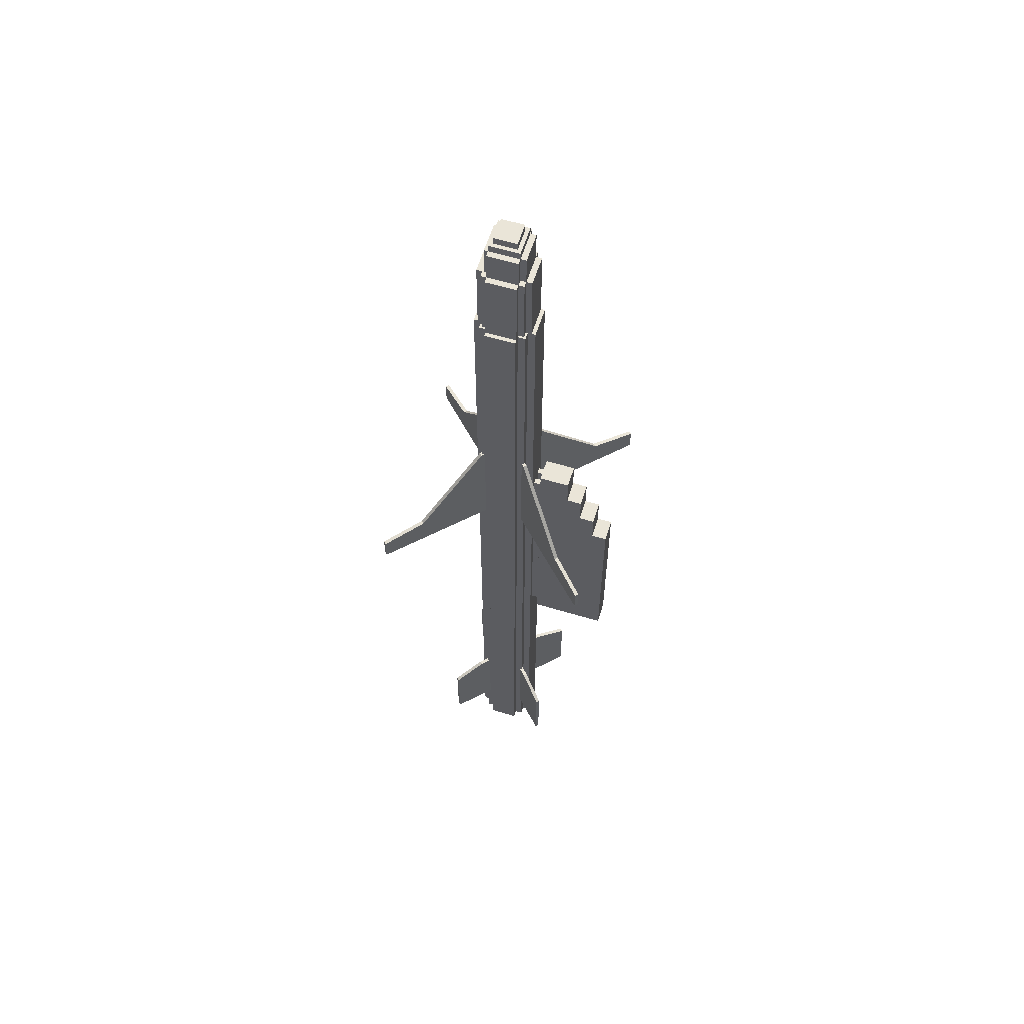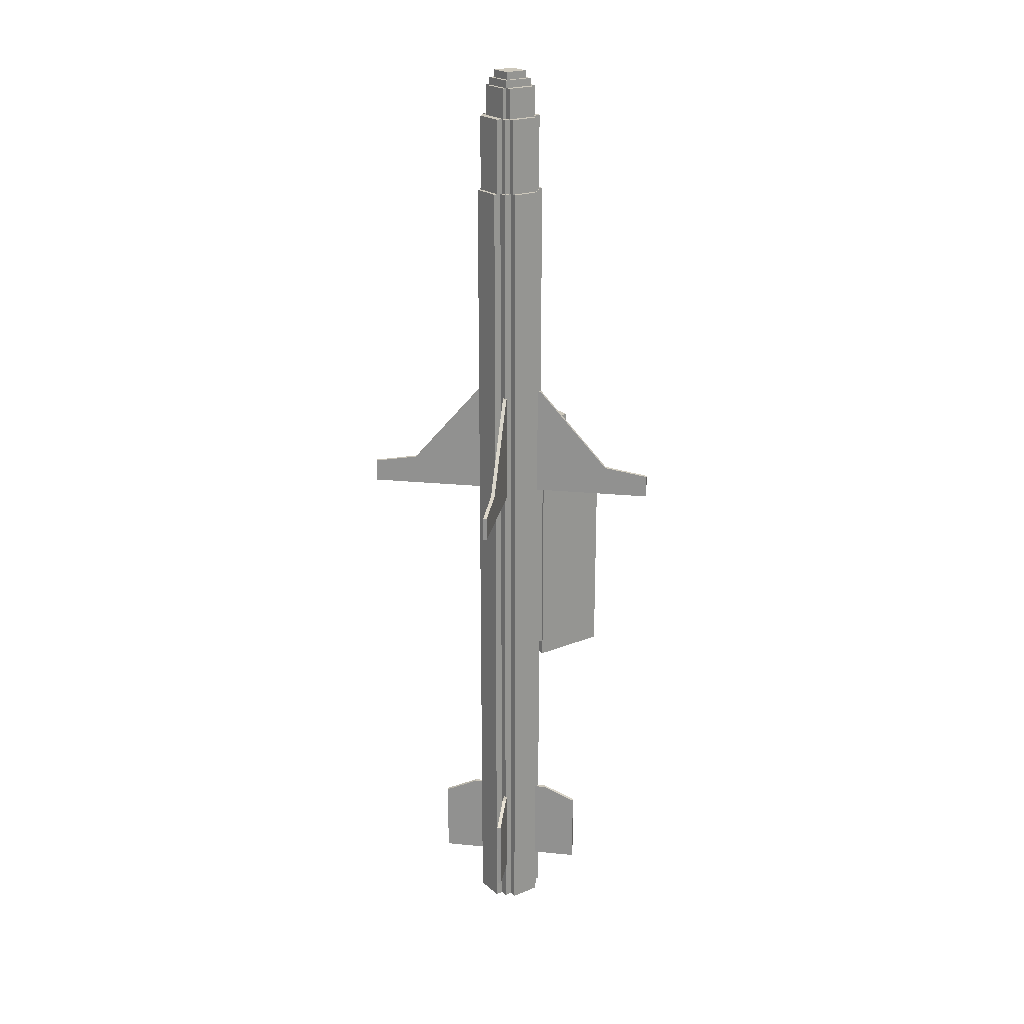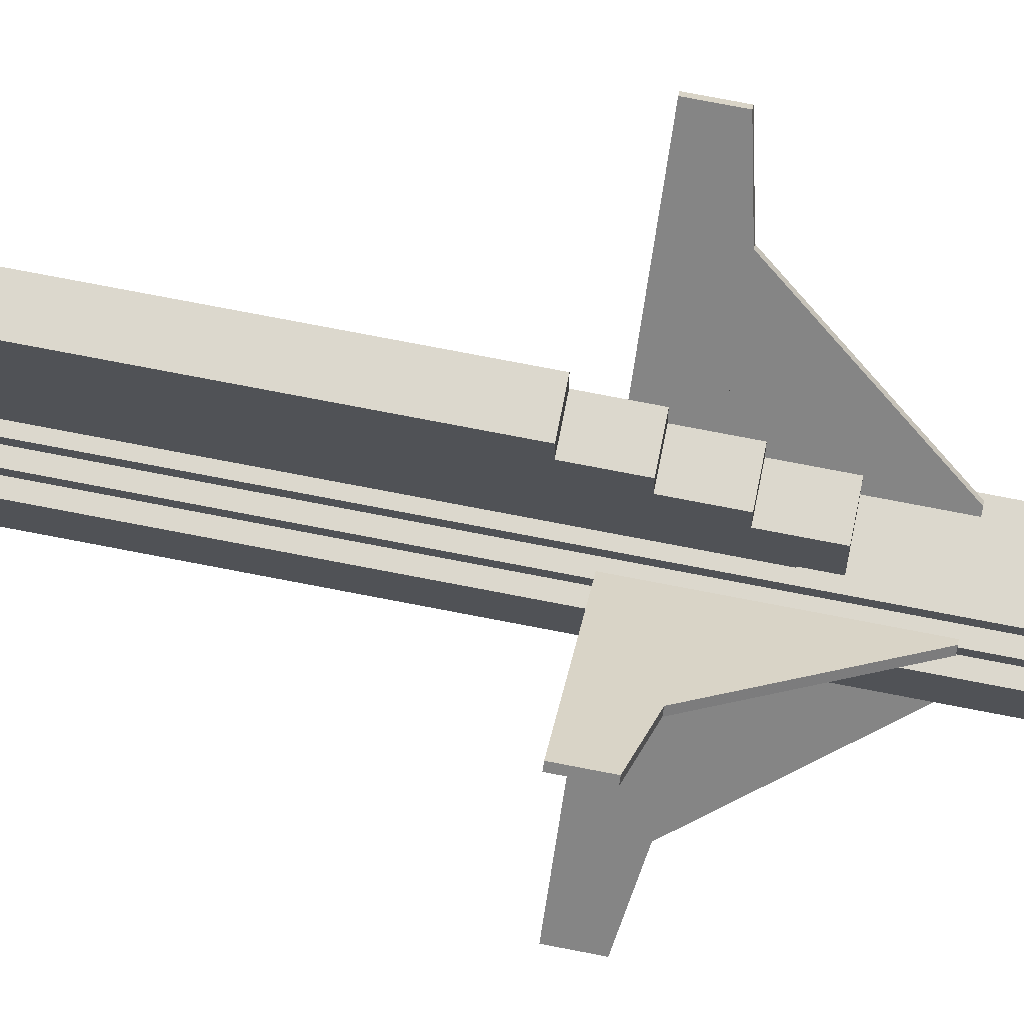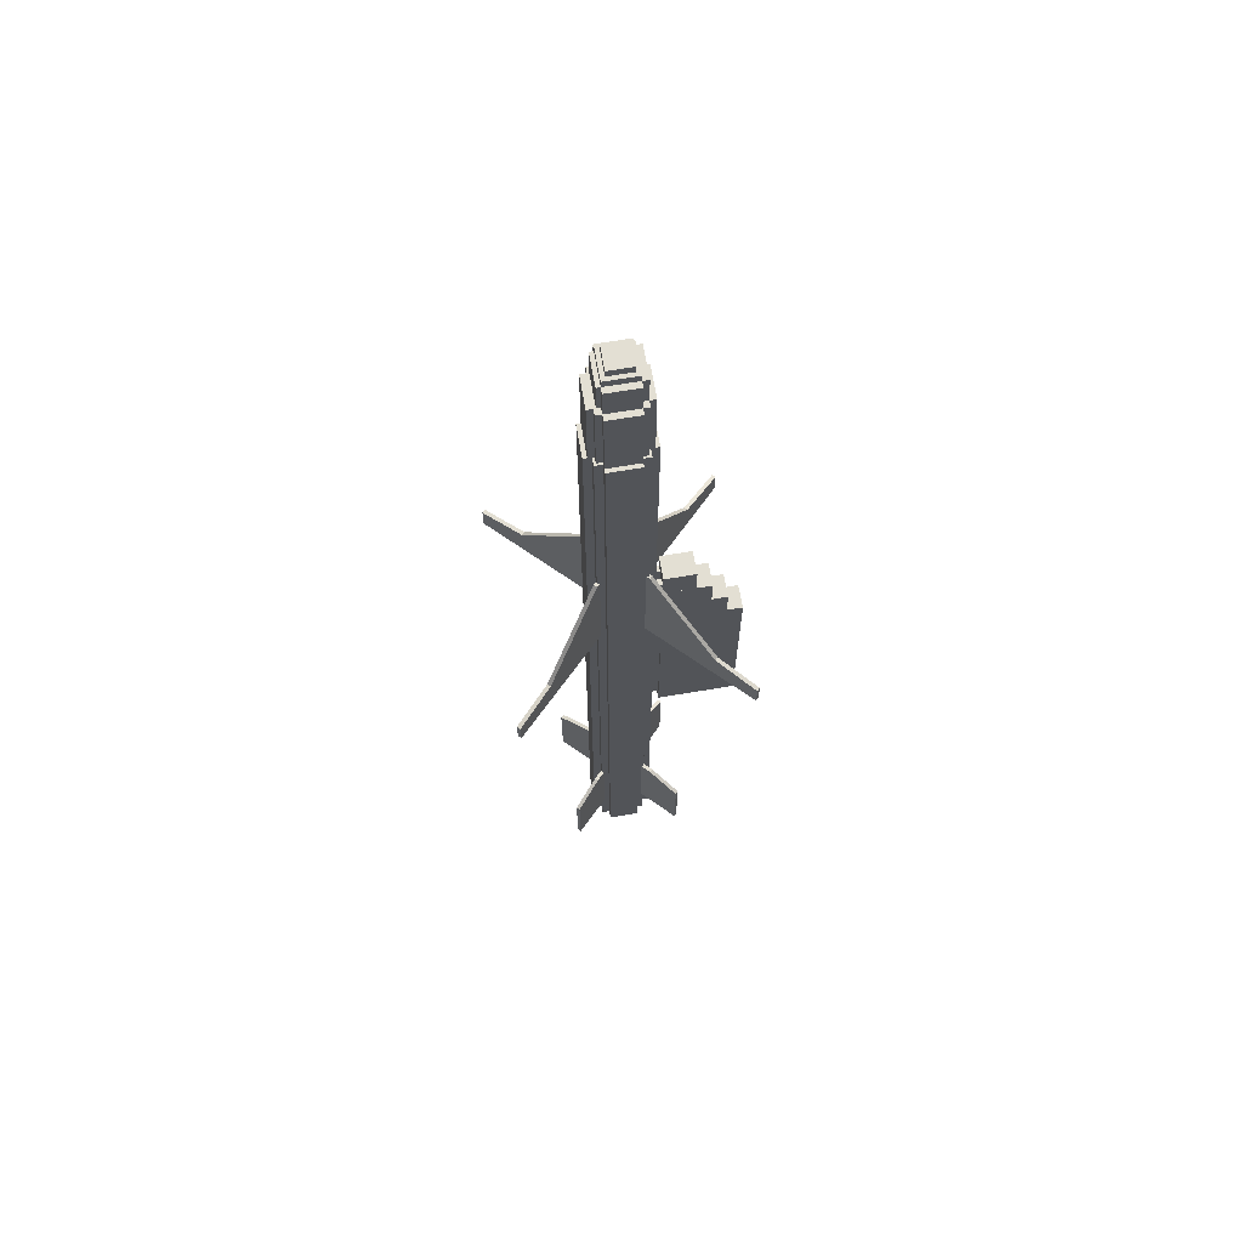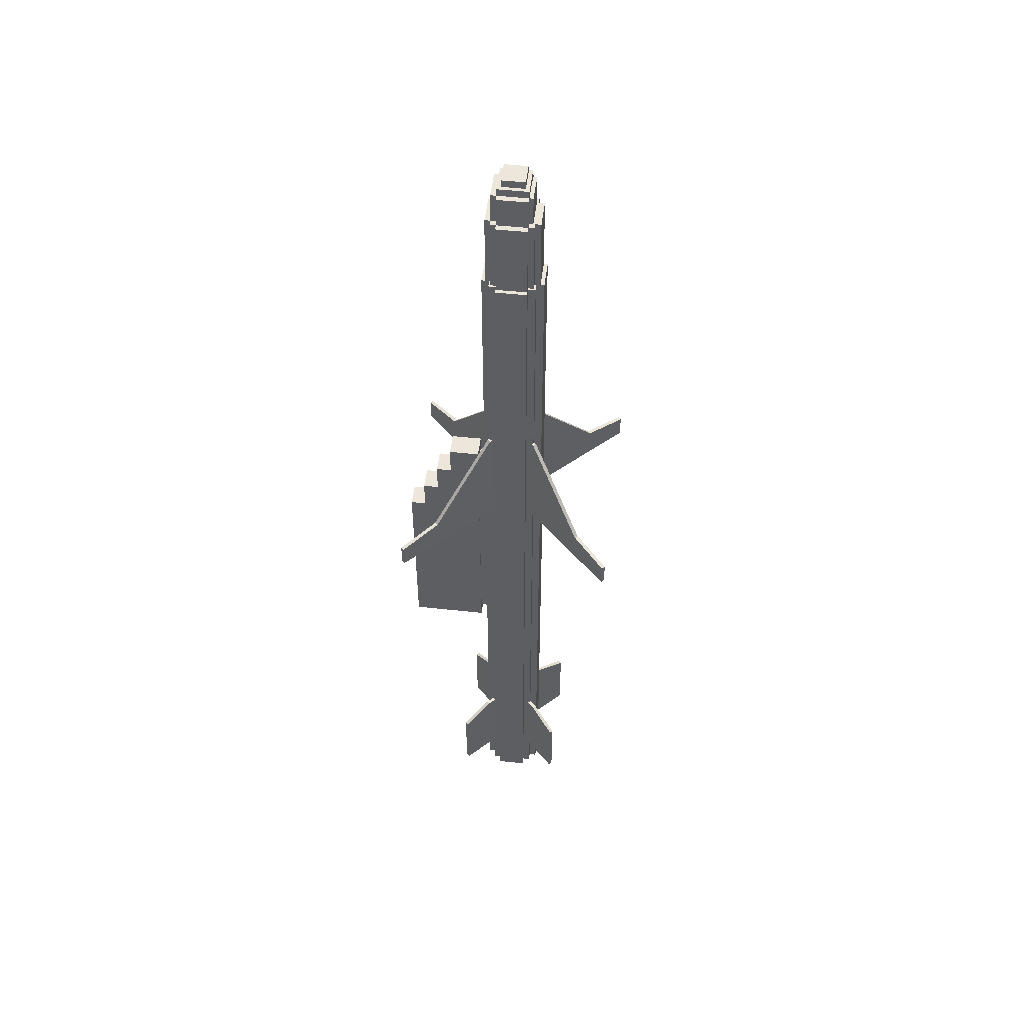
<metadata>
{"format":"obj","ext":"obj","renderer":"f3d","projection":"perspective","resolution":1024,"background":"white","views":[{"elev":59.4,"azim":107.2,"up":"+Z"},{"elev":22.1,"azim":54.8,"up":"+Z"},{"elev":72.4,"azim":-78.9,"up":"+Y"},{"elev":66.9,"azim":80.3,"up":"+Z"},{"elev":50.7,"azim":-83.2,"up":"+Z"}]}
</metadata>
<code>
o hardpoint
v 0.04688 0 0.3125
v 0.04688 0 -0.5
v 0.04688 -0.3125 0.3125
v 0.04688 -0.3125 -0.5
v -0.04688 0 0.3125
v -0.04688 0 -0.5
v -0.04688 -0.3125 0.3125
v -0.04688 -0.3125 -0.5
v 0.03906 -0.3125 0.625
v 0.03906 -0.3125 -0.4375
v 0.03906 -0.3438 0.625
v 0.03906 -0.3438 -0.4375
v 0.01562 -0.3125 0.625
v 0.01562 -0.3125 -0.4375
v 0.01562 -0.3438 0.625
v 0.01562 -0.3438 -0.4375
v -0.01562 -0.3125 0.625
v -0.01562 -0.3125 -0.4375
v -0.01562 -0.3438 0.625
v -0.01562 -0.3438 -0.4375
v -0.03906 -0.3125 0.625
v -0.03906 -0.3125 -0.4375
v -0.03906 -0.3438 0.625
v -0.03906 -0.3438 -0.4375
v 0.04688 -0.0625 0.4375
v 0.04688 -0.0625 0.3125
v 0.04688 -0.3125 0.4375
v 0.04688 -0.3125 0.3125
v -0.04688 -0.0625 0.4375
v -0.04688 -0.0625 0.3125
v -0.04688 -0.3125 0.4375
v -0.04688 -0.3125 0.3125
v 0.04688 -0.125 0.5625
v 0.04688 -0.125 0.4375
v 0.04688 -0.3125 0.5625
v 0.04688 -0.3125 0.4375
v -0.04688 -0.125 0.5625
v -0.04688 -0.125 0.4375
v -0.04688 -0.3125 0.5625
v -0.04688 -0.3125 0.4375
v 0.04688 -0.1875 0.6875
v 0.04688 -0.1875 0.5625
v 0.04688 -0.3125 0.6875
v 0.04688 -0.3125 0.5625
v -0.04688 -0.1875 0.6875
v -0.04688 -0.1875 0.5625
v -0.04688 -0.3125 0.6875
v -0.04688 -0.3125 0.5625
f 4 2 1 3
f 7 5 6 8
f 1 2 6 5
f 4 3 7 8
f 3 1 5 7
f 8 6 2 4
f 12 10 9 11
f 15 13 14 16
f 12 11 15 16
f 11 9 13 15
f 16 14 10 12
f 20 18 17 19
f 23 21 22 24
f 20 19 23 24
f 19 17 21 23
f 24 22 18 20
f 28 26 25 27
f 31 29 30 32
f 25 26 30 29
f 28 27 31 32
f 27 25 29 31
f 36 34 33 35
f 39 37 38 40
f 33 34 38 37
f 36 35 39 40
f 35 33 37 39
f 44 42 41 43
f 47 45 46 48
f 41 42 46 45
f 44 43 47 48
f 43 41 45 47
o missile
v 0.09375 -0.5625 -1.562
v 0.09375 -0.375 -1.562
v 0.09375 -0.375 1.75
v 0.09375 -0.5625 1.75
v -0.09375 -0.5625 1.75
v -0.09375 -0.375 1.75
v -0.09375 -0.375 -1.562
v -0.09375 -0.5625 -1.562
v 0.09375 -0.4062 -1.75
v 0.09375 -0.375 -1.75
v 0.09375 -0.4062 -1.562
v 0.0625 -0.4062 -1.562
v 0.0625 -0.375 -1.562
v 0.0625 -0.375 -1.75
v 0.0625 -0.4062 -1.75
v -0.0625 -0.4062 -1.75
v -0.0625 -0.375 -1.75
v -0.0625 -0.375 -1.562
v -0.0625 -0.4062 -1.562
v -0.09375 -0.4062 -1.562
v -0.09375 -0.375 -1.75
v -0.09375 -0.4062 -1.75
v 0.09375 -0.5625 -1.75
v 0.09375 -0.5312 -1.75
v 0.09375 -0.5312 -1.562
v 0.0625 -0.5625 -1.562
v 0.0625 -0.5312 -1.562
v 0.0625 -0.5312 -1.75
v 0.0625 -0.5625 -1.75
v -0.0625 -0.5625 -1.75
v -0.0625 -0.5312 -1.75
v -0.0625 -0.5312 -1.562
v -0.0625 -0.5625 -1.562
v -0.09375 -0.5312 -1.562
v -0.09375 -0.5312 -1.75
v -0.09375 -0.5625 -1.75
v 0.125 -0.5312 -1.75
v 0.125 -0.4062 -1.75
v 0.125 -0.4062 1.75
v 0.125 -0.5312 1.75
v 0.09375 -0.5312 1.75
v 0.09375 -0.4062 1.75
v -0.09375 -0.4062 1.75
v -0.09375 -0.5312 1.75
v -0.125 -0.5312 1.75
v -0.125 -0.4062 1.75
v -0.125 -0.4062 -1.75
v -0.125 -0.5312 -1.75
v 0.0625 -0.3438 -1.75
v 0.0625 -0.3438 1.75
v 0.0625 -0.375 1.75
v -0.0625 -0.375 1.75
v -0.0625 -0.3438 1.75
v -0.0625 -0.3438 -1.75
v 0.0625 -0.5938 -1.75
v 0.0625 -0.5625 1.75
v 0.0625 -0.5938 1.75
v -0.0625 -0.5938 1.75
v -0.0625 -0.5625 1.75
v -0.0625 -0.5938 -1.75
v 0.1094 -0.5312 1.75
v 0.1094 -0.4062 1.75
v 0.1094 -0.4062 2.062
v 0.1094 -0.5312 2.062
v -0.1094 -0.5312 2.062
v -0.1094 -0.4062 2.062
v -0.1094 -0.4062 1.75
v -0.1094 -0.5312 1.75
v 0.08594 -0.5312 2.062
v 0.08594 -0.4062 2.062
v 0.08594 -0.4062 2.188
v 0.08594 -0.5312 2.188
v -0.08594 -0.5312 2.188
v -0.08594 -0.4062 2.188
v -0.08594 -0.4062 2.062
v -0.08594 -0.5312 2.062
v 0.0625 -0.5312 2.188
v 0.0625 -0.4062 2.188
v 0.0625 -0.4062 2.219
v 0.0625 -0.5312 2.219
v -0.0625 -0.5312 2.219
v -0.0625 -0.4062 2.219
v -0.0625 -0.4062 2.188
v -0.0625 -0.5312 2.188
v 0.04688 -0.5156 2.219
v 0.04688 -0.4219 2.219
v 0.04688 -0.4219 2.25
v 0.04688 -0.5156 2.25
v -0.04688 -0.5156 2.25
v -0.04688 -0.4219 2.25
v -0.04688 -0.4219 2.219
v -0.04688 -0.5156 2.219
v 0.0625 -0.4062 2.062
v 0.0625 -0.3828 2.062
v 0.0625 -0.3828 2.188
v -0.0625 -0.3828 2.188
v -0.0625 -0.3828 2.062
v -0.0625 -0.4062 2.062
v 0.0625 -0.5469 2.062
v 0.0625 -0.5312 2.062
v 0.0625 -0.5469 2.188
v -0.0625 -0.5469 2.188
v -0.0625 -0.5312 2.062
v -0.0625 -0.5469 2.062
v 0.0625 -0.4062 1.75
v 0.0625 -0.3594 1.75
v 0.0625 -0.3594 2.062
v -0.0625 -0.3594 2.062
v -0.0625 -0.3594 1.75
v -0.0625 -0.4062 1.75
v 0.08594 -0.4062 1.75
v 0.08594 -0.3828 1.75
v 0.08594 -0.3828 2.062
v 0.0625 -0.3828 1.75
v -0.08594 -0.3828 2.062
v -0.08594 -0.3828 1.75
v -0.08594 -0.4062 1.75
v -0.0625 -0.3828 1.75
v -0.08594 -0.5547 2.062
v -0.08594 -0.5312 1.75
v -0.08594 -0.5547 1.75
v -0.0625 -0.5547 1.75
v -0.0625 -0.5547 2.062
v 0.08594 -0.5547 1.75
v 0.08594 -0.5312 1.75
v 0.08594 -0.5547 2.062
v 0.0625 -0.5547 2.062
v 0.0625 -0.5547 1.75
v 0.0625 -0.5781 1.75
v 0.0625 -0.5312 1.75
v 0.0625 -0.5781 2.062
v -0.0625 -0.5781 2.062
v -0.0625 -0.5312 1.75
v -0.0625 -0.5781 1.75
v 0.09391 -0.3859 0.5
v 0.3149 -0.1649 0.5
v 0.105 -0.3748 0.8438
v 0.09391 -0.3859 0.8438
v 0.08286 -0.3748 0.8438
v 0.09391 -0.3638 0.8438
v 0.3038 -0.1539 0.5
v 0.08286 -0.3748 0.5
v 0.09391 -0.3859 0.375
v 0.3149 -0.1649 0.375
v 0.3038 -0.1539 0.375
v 0.08287 -0.3748 0.375
v 0.4475 -0.03233 0.375
v 0.4475 -0.03233 0.4688
v 0.4364 -0.02128 0.4688
v 0.4364 -0.02128 0.375
v -0.08286 -0.3748 -1.562
v -0.2154 -0.2423 -1.562
v -0.2154 -0.2423 -1.25
v -0.08286 -0.3748 -1.25
v -0.09391 -0.3859 -1.25
v -0.2265 -0.2533 -1.25
v -0.2265 -0.2533 -1.562
v -0.09391 -0.3859 -1.562
v -0.116 -0.3417 -1.188
v -0.08286 -0.3748 -1.188
v -0.09391 -0.3859 -1.188
v -0.1271 -0.3527 -1.188
v -0.08286 -0.3748 0.5
v -0.3038 -0.1539 0.5
v -0.09391 -0.3638 0.8438
v -0.08286 -0.3748 0.8438
v -0.09391 -0.3859 0.8438
v -0.105 -0.3748 0.8438
v -0.3149 -0.1649 0.5
v -0.09391 -0.3859 0.5
v -0.08286 -0.3748 0.375
v -0.3038 -0.1539 0.375
v -0.3149 -0.1649 0.375
v -0.09391 -0.3859 0.375
v -0.4364 -0.02128 0.375
v -0.4364 -0.02128 0.4688
v -0.4475 -0.03233 0.4688
v -0.4475 -0.03233 0.375
v -0.09391 -0.5516 -1.562
v -0.2265 -0.6842 -1.562
v -0.2265 -0.6842 -1.25
v -0.09391 -0.5516 -1.25
v -0.08286 -0.5627 -1.25
v -0.2154 -0.6952 -1.25
v -0.2154 -0.6952 -1.562
v -0.08286 -0.5627 -1.562
v -0.1271 -0.5848 -1.188
v -0.09391 -0.5516 -1.188
v -0.08286 -0.5627 -1.188
v -0.116 -0.5958 -1.188
v -0.09391 -0.5516 0.5
v -0.3149 -0.7726 0.5
v -0.105 -0.5627 0.8438
v -0.09391 -0.5516 0.8438
v -0.08286 -0.5627 0.8438
v -0.09391 -0.5737 0.8438
v -0.3038 -0.7836 0.5
v -0.08286 -0.5627 0.5
v -0.09391 -0.5516 0.375
v -0.3149 -0.7726 0.375
v -0.3038 -0.7836 0.375
v -0.08287 -0.5627 0.375
v -0.4475 -0.9052 0.375
v -0.4475 -0.9052 0.4688
v -0.4364 -0.9162 0.4688
v -0.4364 -0.9162 0.375
v 0.08286 -0.5627 -1.562
v 0.2154 -0.6952 -1.562
v 0.2154 -0.6952 -1.25
v 0.08286 -0.5627 -1.25
v 0.09391 -0.5516 -1.25
v 0.2265 -0.6842 -1.25
v 0.2265 -0.6842 -1.562
v 0.09391 -0.5516 -1.562
v 0.116 -0.5958 -1.188
v 0.08286 -0.5627 -1.188
v 0.09391 -0.5516 -1.188
v 0.1271 -0.5848 -1.188
v 0.08286 -0.5627 0.5
v 0.3038 -0.7836 0.5
v 0.09391 -0.5737 0.8438
v 0.08286 -0.5627 0.8438
v 0.09391 -0.5516 0.8438
v 0.105 -0.5627 0.8438
v 0.3149 -0.7726 0.5
v 0.09391 -0.5516 0.5
v 0.08286 -0.5627 0.375
v 0.3038 -0.7836 0.375
v 0.3149 -0.7726 0.375
v 0.09391 -0.5516 0.375
v 0.4364 -0.9162 0.375
v 0.4364 -0.9162 0.4688
v 0.4475 -0.9052 0.4688
v 0.4475 -0.9052 0.375
v 0.09391 -0.3859 -1.562
v 0.2265 -0.2533 -1.562
v 0.2265 -0.2533 -1.25
v 0.09391 -0.3859 -1.25
v 0.08286 -0.3748 -1.25
v 0.2154 -0.2423 -1.25
v 0.2154 -0.2423 -1.562
v 0.08286 -0.3748 -1.562
v 0.1271 -0.3527 -1.188
v 0.09391 -0.3859 -1.188
v 0.08286 -0.3748 -1.188
v 0.116 -0.3417 -1.188
f 49 50 51 52
f 53 54 55 56
f 51 50 55 54
f 49 52 53 56
f 52 51 54 53
f 56 55 50 49
f 57 58 50 59
f 60 61 62 63
f 50 58 62 61
f 57 59 60 63
f 63 62 58 57
f 64 65 66 67
f 68 55 69 70
f 66 65 69 55
f 64 67 68 70
f 70 69 65 64
f 71 72 73 49
f 74 75 76 77
f 73 72 76 75
f 71 49 74 77
f 77 76 72 71
f 78 79 80 81
f 56 82 83 84
f 80 79 83 82
f 78 81 56 84
f 84 83 79 78
f 85 86 87 88
f 89 90 57 72
f 87 86 57 90
f 85 88 89 72
f 88 87 90 89
f 72 57 86 85
f 83 70 91 92
f 93 94 95 96
f 91 70 95 94
f 83 92 93 96
f 92 91 94 93
f 96 95 70 83
f 62 97 98 99
f 100 101 102 65
f 98 97 102 101
f 62 99 100 65
f 99 98 101 100
f 65 102 97 62
f 103 77 104 105
f 106 107 78 108
f 104 77 78 107
f 103 105 106 108
f 105 104 107 106
f 108 78 77 103
f 109 110 111 112
f 113 114 115 116
f 111 110 115 114
f 109 112 113 116
f 112 111 114 113
f 117 118 119 120
f 121 122 123 124
f 119 118 123 122
f 117 120 121 124
f 120 119 122 121
f 125 126 127 128
f 129 130 131 132
f 127 126 131 130
f 125 128 129 132
f 128 127 130 129
f 133 134 135 136
f 137 138 139 140
f 135 134 139 138
f 133 136 137 140
f 136 135 138 137
f 141 142 143 126
f 131 144 145 146
f 143 142 145 144
f 126 143 144 131
f 147 148 125 149
f 150 132 151 152
f 147 149 150 152
f 149 125 132 150
f 153 154 155 141
f 146 156 157 158
f 155 154 157 156
f 141 155 156 146
f 159 160 161 118
f 161 160 162 142
f 118 161 142 141
f 123 163 164 165
f 145 166 164 163
f 146 145 163 123
f 167 124 168 169
f 170 171 167 169
f 171 151 124 167
f 172 173 117 174
f 172 174 175 176
f 174 117 148 175
f 177 178 148 179
f 180 151 181 182
f 177 179 180 182
f 179 148 151 180
f 183 184 185 186
f 187 188 189 190
f 185 184 189 188
f 186 185 188 187
f 190 189 184 183
f 191 192 184 183
f 190 189 193 194
f 184 192 193 189
f 183 184 189 190
f 194 193 192 191
f 192 195 196 184
f 189 197 198 193
f 196 195 198 197
f 184 196 197 189
f 193 198 195 192
f 199 200 201 202
f 203 204 205 206
f 201 200 205 204
f 202 201 204 203
f 206 205 200 199
f 202 201 207 208
f 209 210 204 203
f 207 201 204 210
f 208 207 210 209
f 211 212 213 214
f 215 216 217 218
f 213 212 217 216
f 214 213 216 215
f 218 217 212 211
f 219 220 212 211
f 218 217 221 222
f 212 220 221 217
f 211 212 217 218
f 222 221 220 219
f 220 223 224 212
f 217 225 226 221
f 224 223 226 225
f 212 224 225 217
f 221 226 223 220
f 227 228 229 230
f 231 232 233 234
f 229 228 233 232
f 230 229 232 231
f 234 233 228 227
f 230 229 235 236
f 237 238 232 231
f 235 229 232 238
f 236 235 238 237
f 239 240 241 242
f 243 244 245 246
f 241 240 245 244
f 242 241 244 243
f 246 245 240 239
f 247 248 240 239
f 246 245 249 250
f 240 248 249 245
f 239 240 245 246
f 250 249 248 247
f 248 251 252 240
f 245 253 254 249
f 252 251 254 253
f 240 252 253 245
f 249 254 251 248
f 255 256 257 258
f 259 260 261 262
f 257 256 261 260
f 258 257 260 259
f 262 261 256 255
f 258 257 263 264
f 265 266 260 259
f 263 257 260 266
f 264 263 266 265
f 267 268 269 270
f 271 272 273 274
f 269 268 273 272
f 270 269 272 271
f 274 273 268 267
f 275 276 268 267
f 274 273 277 278
f 268 276 277 273
f 267 268 273 274
f 278 277 276 275
f 276 279 280 268
f 273 281 282 277
f 280 279 282 281
f 268 280 281 273
f 277 282 279 276
f 283 284 285 286
f 287 288 289 290
f 285 284 289 288
f 286 285 288 287
f 290 289 284 283
f 286 285 291 292
f 293 294 288 287
f 291 285 288 294
f 292 291 294 293

</code>
